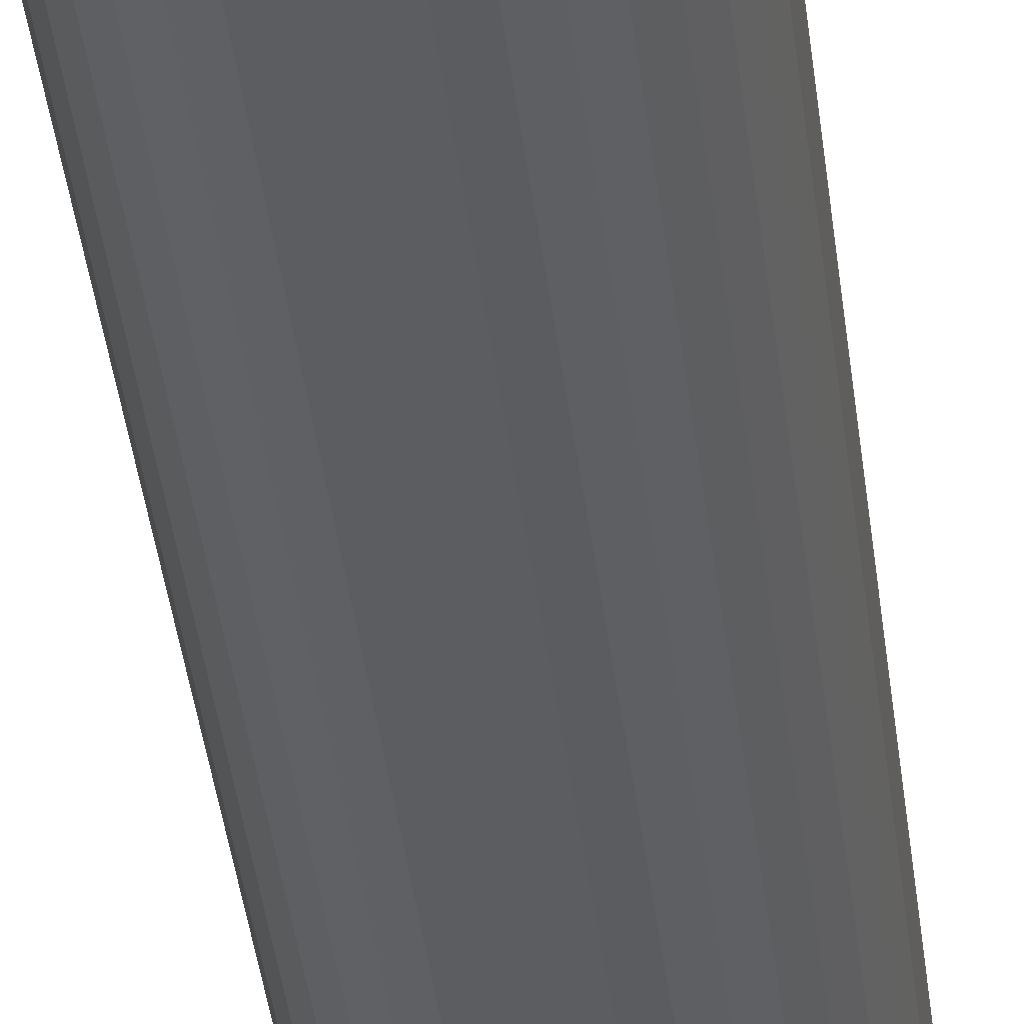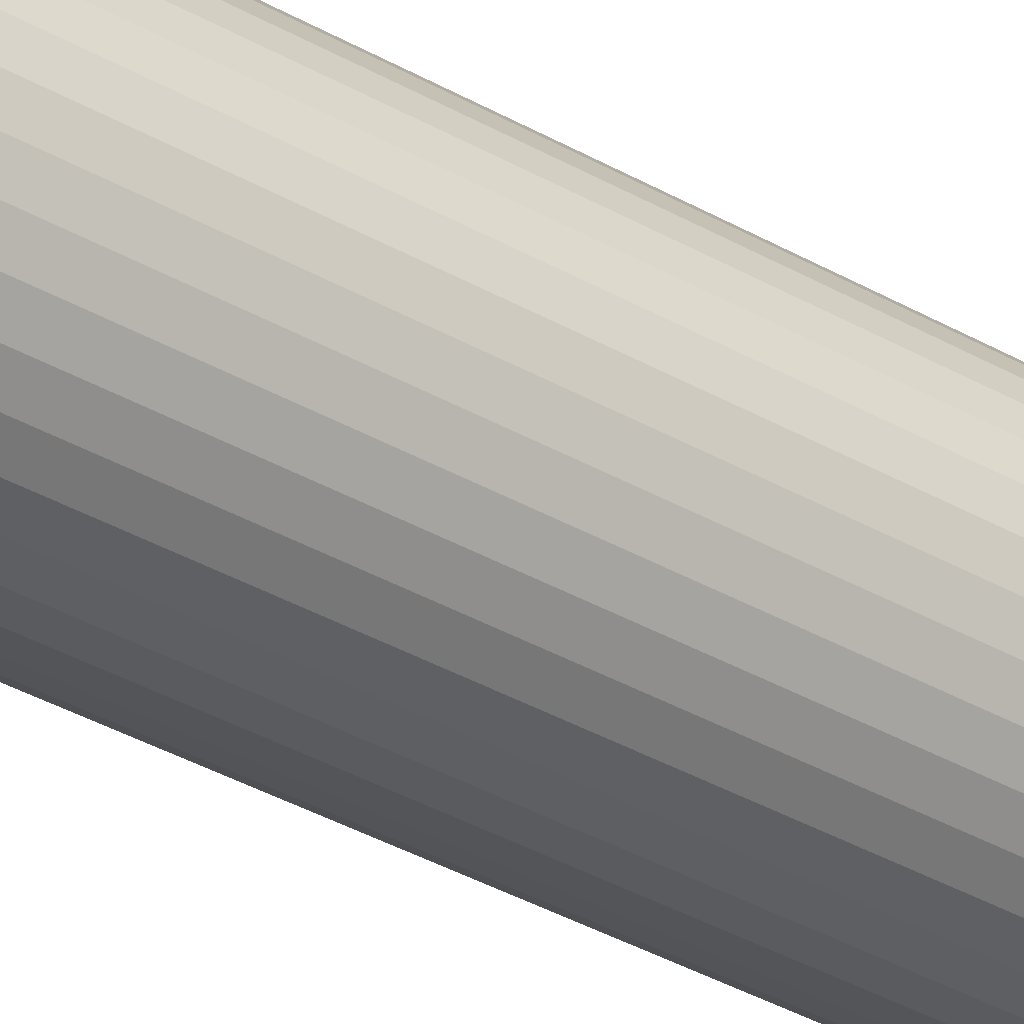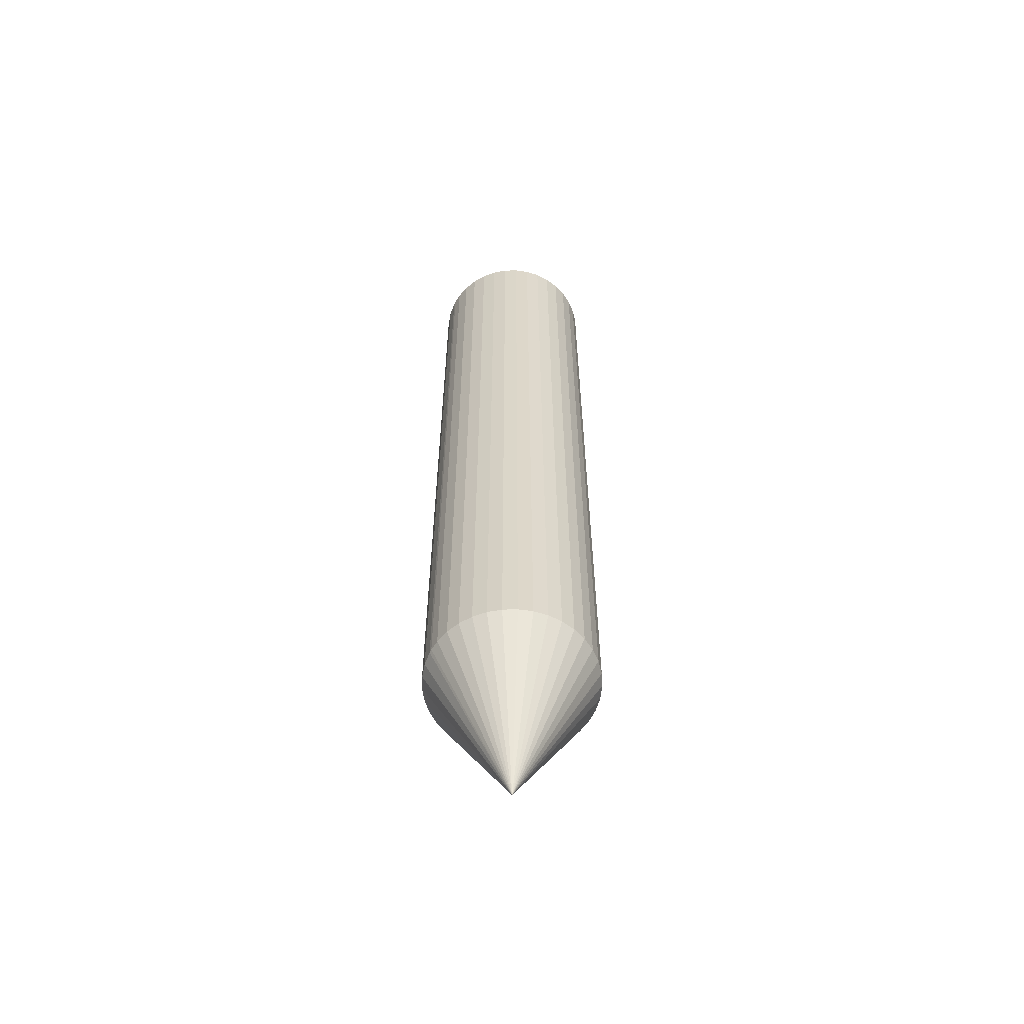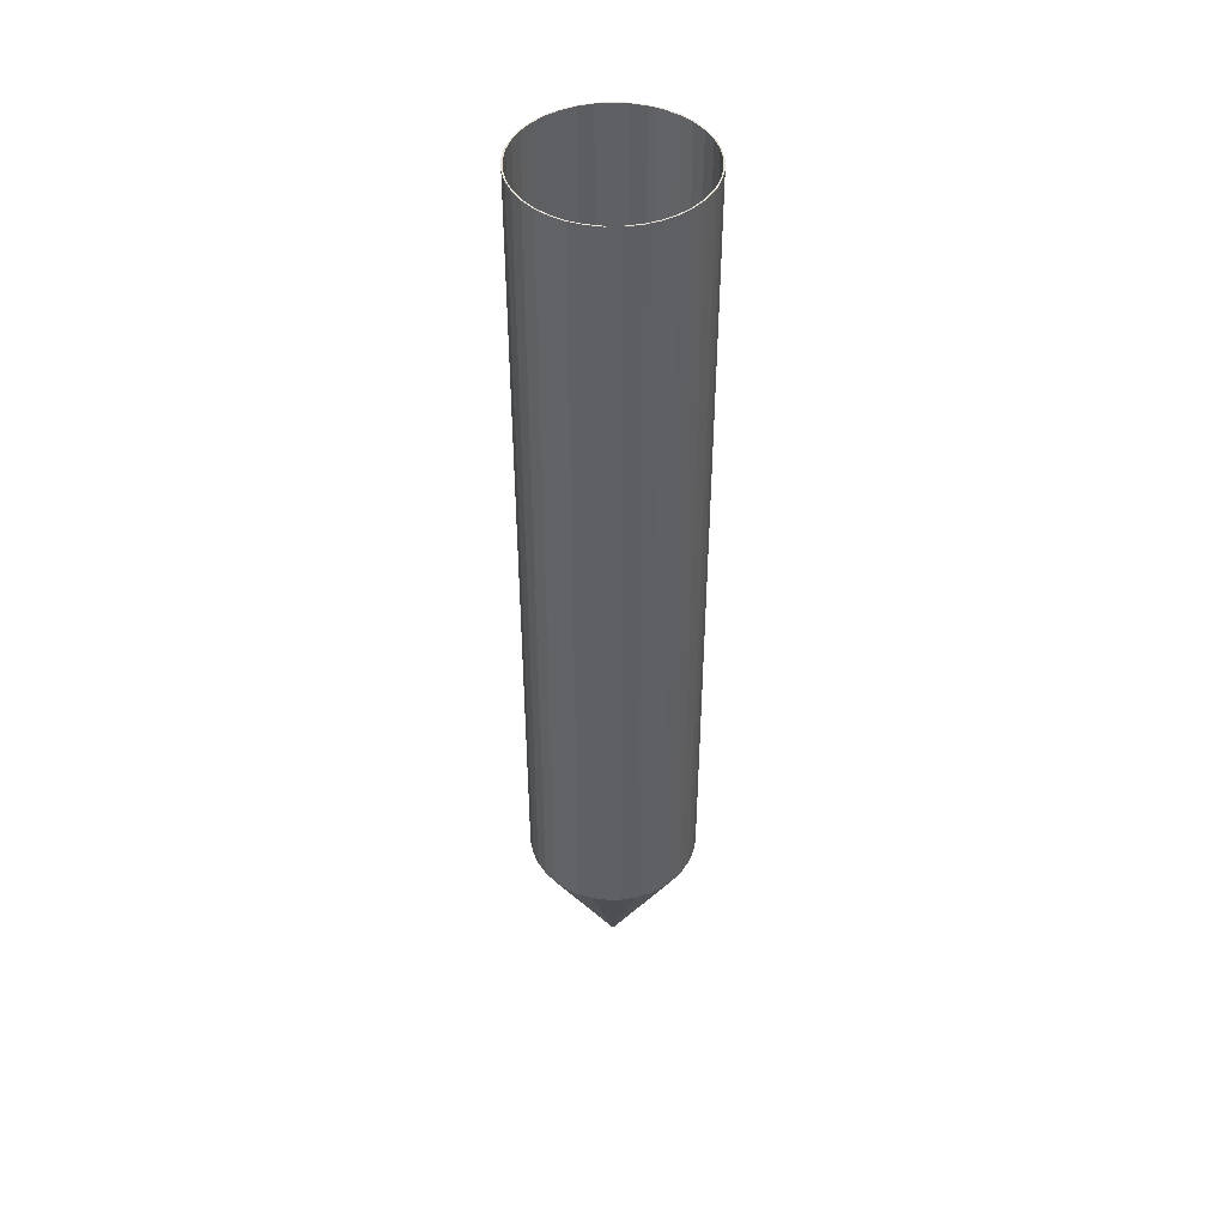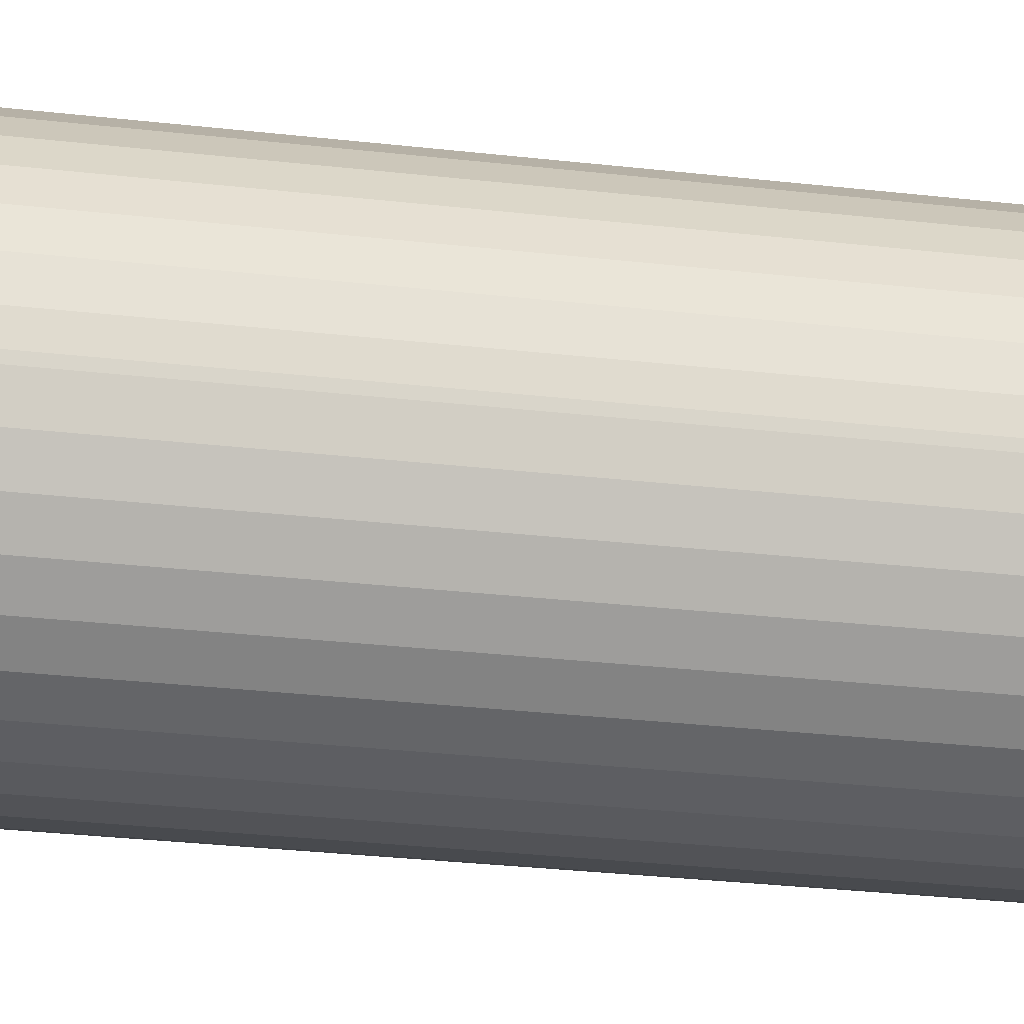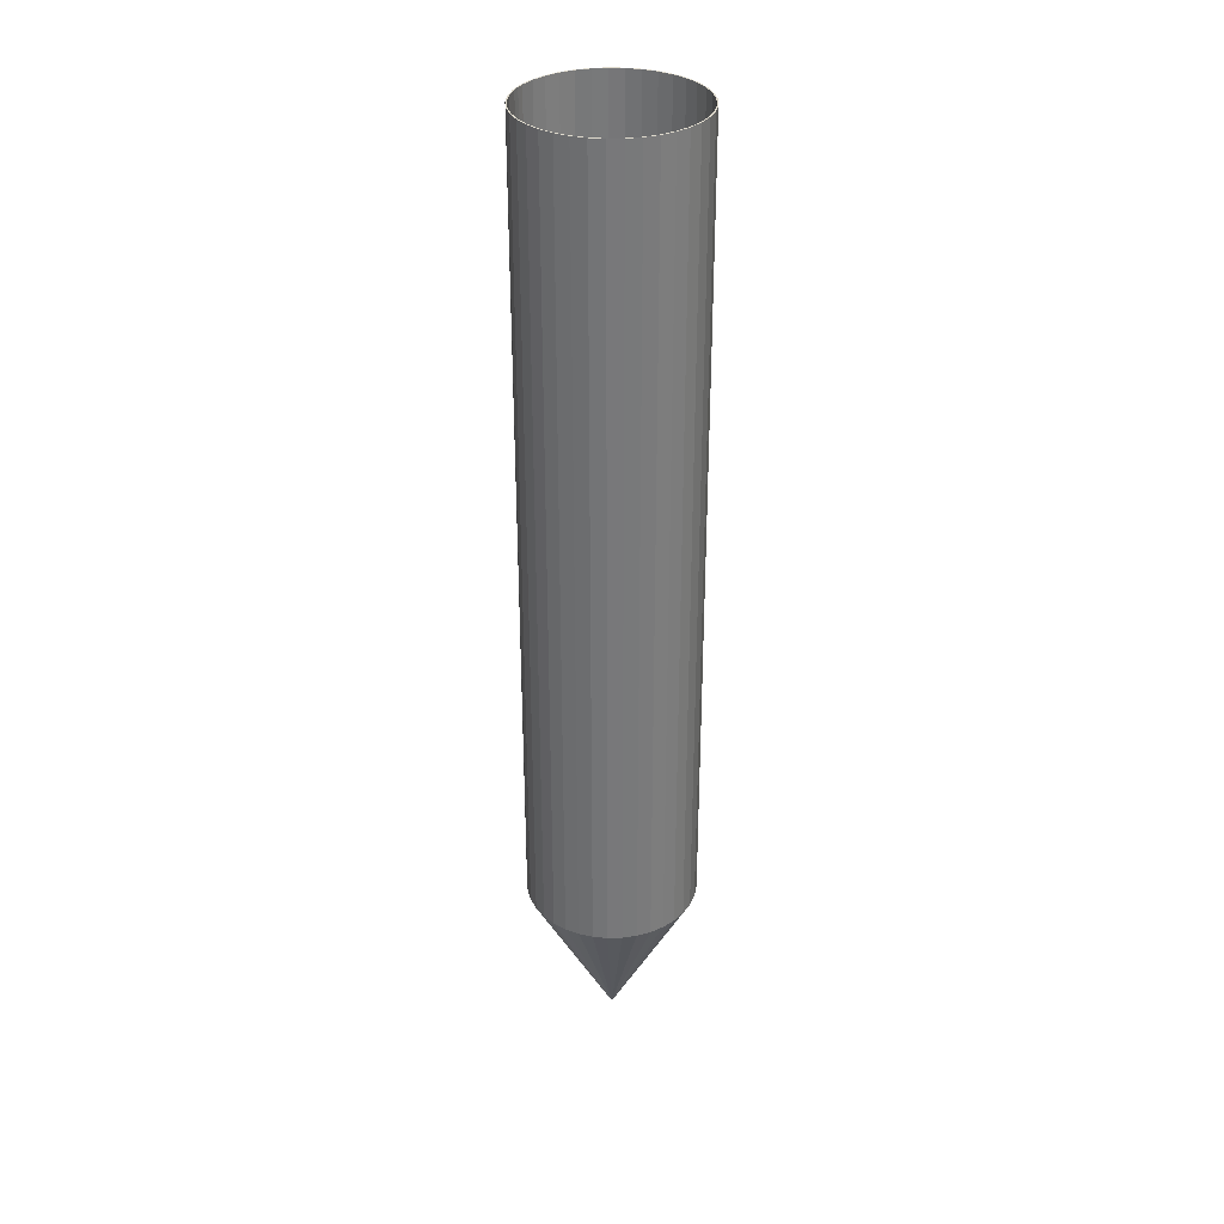
<metadata>
{"format":"obj","ext":"obj","renderer":"f3d","projection":"perspective","resolution":1024,"background":"white","views":[{"elev":-36.8,"azim":-173.7,"up":"+Y"},{"elev":-36.9,"azim":-126.5,"up":"+Y"},{"elev":-59.6,"azim":152.1,"up":"+Z"},{"elev":45.1,"azim":23.9,"up":"+Z"},{"elev":-17.9,"azim":74.8,"up":"+Y"},{"elev":32.7,"azim":-65.2,"up":"+Z"}]}
</metadata>
<code>
o Rocket_-_Body_Top-1
v 307 761.8 -965.9
v 296.2 759.9 -965.9
v 296.5 758.9 -965.9
v 286.3 755.4 -965.9
v 285.9 756.3 -965.9
v 276.9 750.1 -965.9
v 276.3 750.9 -965.9
v 268.5 743.3 -965.9
v 267.8 744.1 -965.9
v 261.4 735.3 -965.9
v 260.6 735.9 -965.9
v 255.8 726.1 -965.9
v 254.9 726.5 -965.9
v 251.7 716.1 -965.9
v 250.8 716.4 -965.9
v 249.5 705.6 -965.9
v 248.5 705.7 -965.9
v 249 694.8 -965.9
v 248 694.8 -965.9
v 250.4 684.1 -965.9
v 249.4 683.9 -965.9
v 253.5 673.8 -965.9
v 252.6 673.4 -965.9
v 258.4 664.2 -965.9
v 257.5 663.7 -965.9
v 264.8 655.5 -965.9
v 264 654.9 -965.9
v 272.6 648.1 -965.9
v 271.9 647.3 -965.9
v 281.5 642.1 -965.9
v 281 641.2 -965.9
v 291.3 637.6 -965.9
v 291 636.7 -965.9
v 301.7 634.9 -965.9
v 301.6 633.9 -965.9
v 312.5 634 -965.9
v 312.5 633 -965.9
v 323.2 634.9 -965.9
v 323.4 633.9 -965.9
v 333.6 637.6 -965.9
v 333.9 636.7 -965.9
v 343.4 642.1 -965.9
v 343.9 641.2 -965.9
v 352.3 648.1 -965.9
v 353 647.3 -965.9
v 360.1 655.5 -965.9
v 360.9 654.9 -965.9
v 366.5 664.2 -965.9
v 367.4 663.7 -965.9
v 371.4 673.8 -965.9
v 372.3 673.4 -965.9
v 374.5 684.1 -965.9
v 375.5 683.9 -965.9
v 375.9 694.8 -965.9
v 307.1 760.8 -965.9
v 312.5 761 -965.9
v 317.9 761.8 -965.9
v 317.8 760.8 -965.9
v 328.7 759.9 -965.9
v 328.5 758.9 -965.9
v 339 756.3 -965.9
v 338.6 755.4 -965.9
v 348.6 750.9 -965.9
v 348 750.1 -965.9
v 357.1 744.1 -965.9
v 356.4 743.3 -965.9
v 364.3 735.9 -965.9
v 363.5 735.3 -965.9
v 370 726.5 -965.9
v 369.2 726.1 -965.9
v 374.1 716.4 -965.9
v 373.2 716.1 -965.9
v 376.4 705.7 -965.9
v 375.4 705.6 -965.9
v 377 697.5 -965.9
v 376.9 694.8 -965.9
v 376.9 694.8 -1576
v 377 697.5 -1576
v 376.4 705.7 -1576
v 374.1 716.4 -1576
v 370 726.5 -1576
v 364.3 735.9 -1576
v 357.1 744.1 -1576
v 348.6 750.9 -1576
v 339 756.3 -1576
v 328.7 759.9 -1576
v 317.9 761.8 -1576
v 307 761.8 -1576
v 296.2 759.9 -1576
v 285.9 756.3 -1576
v 276.3 750.9 -1576
v 267.8 744.1 -1576
v 260.6 735.9 -1576
v 254.9 726.5 -1576
v 250.8 716.4 -1576
v 248.5 705.7 -1576
v 248 694.8 -1576
v 249.4 683.9 -1576
v 252.6 673.4 -1576
v 257.5 663.7 -1576
v 264 654.9 -1576
v 271.9 647.3 -1576
v 281 641.2 -1576
v 291 636.7 -1576
v 301.6 633.9 -1576
v 312.5 633 -1576
v 323.4 633.9 -1576
v 333.9 636.7 -1576
v 343.9 641.2 -1576
v 353 647.3 -1576
v 360.9 654.9 -1576
v 367.4 663.7 -1576
v 372.3 673.4 -1576
v 375.5 683.9 -1576
v 317.8 760.8 -1576
v 307.1 760.8 -1576
v 296.5 758.9 -1576
v 286.3 755.4 -1576
v 276.9 750.1 -1576
v 268.5 743.3 -1576
v 261.4 735.3 -1576
v 255.8 726.1 -1576
v 251.7 716.1 -1576
v 249.5 705.6 -1576
v 249 694.8 -1576
v 250.4 684.1 -1576
v 253.5 673.8 -1576
v 258.4 664.2 -1576
v 264.8 655.5 -1576
v 272.6 648.1 -1576
v 281.5 642.1 -1576
v 291.3 637.6 -1576
v 301.7 634.9 -1576
v 312.5 634 -1576
v 323.2 634.9 -1576
v 333.6 637.6 -1576
v 343.4 642.1 -1576
v 352.3 648.1 -1576
v 360.1 655.5 -1576
v 366.5 664.2 -1576
v 371.4 673.8 -1576
v 374.5 684.1 -1576
v 375.9 694.8 -1576
v 375.4 705.6 -1576
v 373.2 716.1 -1576
v 369.2 726.1 -1576
v 363.5 735.3 -1576
v 356.4 743.3 -1576
v 348 750.1 -1576
v 338.6 755.4 -1576
v 328.5 758.9 -1576
v 312.5 697.5 -1576
v 312.5 697.5 -1698
f 1 2 3
f 3 2 4
f 4 2 5
f 4 5 6
f 6 5 7
f 6 7 8
f 8 7 9
f 8 9 10
f 10 9 11
f 10 11 12
f 12 11 13
f 12 13 14
f 14 13 15
f 14 15 16
f 16 15 17
f 16 17 18
f 18 17 19
f 18 19 20
f 20 19 21
f 20 21 22
f 22 21 23
f 22 23 24
f 24 23 25
f 24 25 26
f 26 25 27
f 26 27 28
f 28 27 29
f 28 29 30
f 30 29 31
f 30 31 32
f 32 31 33
f 32 33 34
f 34 33 35
f 34 35 36
f 36 35 37
f 36 37 38
f 38 37 39
f 38 39 40
f 40 39 41
f 40 41 42
f 42 41 43
f 42 43 44
f 44 43 45
f 44 45 46
f 46 45 47
f 46 47 48
f 48 47 49
f 48 49 50
f 50 49 51
f 50 51 52
f 52 51 53
f 52 53 54
f 3 55 1
f 1 55 56
f 1 56 57
f 57 56 58
f 57 58 59
f 59 58 60
f 59 60 61
f 61 60 62
f 61 62 63
f 63 62 64
f 63 64 65
f 65 64 66
f 65 66 67
f 67 66 68
f 67 68 69
f 69 68 70
f 69 70 71
f 71 70 72
f 71 72 73
f 73 72 74
f 73 74 75
f 75 74 54
f 75 54 76
f 76 54 53
f 77 78 75
f 75 78 73
f 78 79 73
f 73 79 80
f 73 80 71
f 71 80 81
f 71 81 69
f 69 81 82
f 69 82 67
f 67 82 83
f 67 83 65
f 65 83 84
f 65 84 63
f 63 84 85
f 63 85 61
f 61 85 86
f 61 86 59
f 59 86 87
f 59 87 57
f 57 87 88
f 57 88 1
f 1 88 89
f 1 89 2
f 2 89 90
f 2 90 5
f 5 90 91
f 5 91 7
f 7 91 92
f 7 92 9
f 9 92 93
f 9 93 11
f 11 93 94
f 11 94 13
f 13 94 95
f 13 95 15
f 15 95 96
f 15 96 17
f 17 96 97
f 17 97 19
f 19 97 98
f 19 98 21
f 21 98 99
f 21 99 23
f 23 99 100
f 23 100 25
f 25 100 101
f 25 101 27
f 27 101 102
f 27 102 29
f 29 102 103
f 29 103 31
f 31 103 104
f 31 104 33
f 33 104 105
f 33 105 35
f 35 105 106
f 35 106 37
f 37 106 107
f 37 107 39
f 39 107 108
f 39 108 41
f 41 108 109
f 41 109 43
f 43 109 110
f 43 110 45
f 45 110 111
f 45 111 47
f 47 111 112
f 47 112 49
f 49 112 113
f 49 113 51
f 51 113 114
f 51 114 53
f 53 114 77
f 53 77 76
f 76 77 75
f 60 58 115
f 115 58 56
f 115 56 116
f 116 56 55
f 116 55 117
f 117 55 3
f 117 3 118
f 118 3 4
f 118 4 119
f 119 4 6
f 119 6 120
f 120 6 8
f 120 8 121
f 121 8 10
f 121 10 122
f 122 10 12
f 122 12 123
f 123 12 14
f 123 14 124
f 124 14 16
f 124 16 125
f 125 16 18
f 125 18 126
f 126 18 20
f 126 20 127
f 127 20 22
f 127 22 128
f 128 22 24
f 128 24 129
f 129 24 26
f 129 26 130
f 130 26 28
f 130 28 131
f 131 28 30
f 131 30 132
f 132 30 32
f 132 32 133
f 133 32 34
f 133 34 134
f 134 34 36
f 134 36 135
f 135 36 38
f 135 38 136
f 136 38 40
f 136 40 137
f 137 40 42
f 137 42 138
f 138 42 44
f 138 44 139
f 139 44 46
f 139 46 140
f 140 46 48
f 140 48 141
f 141 48 50
f 141 50 142
f 142 50 52
f 142 52 143
f 143 52 54
f 143 54 144
f 144 54 74
f 144 74 145
f 145 74 72
f 145 72 146
f 146 72 70
f 146 70 147
f 147 70 68
f 147 68 148
f 148 68 66
f 148 66 149
f 149 66 64
f 149 64 150
f 150 64 62
f 150 62 151
f 151 62 60
f 151 60 115
f 134 135 152
f 131 132 152
f 152 132 133
f 152 133 134
f 128 129 152
f 152 129 130
f 152 130 131
f 125 126 152
f 152 126 127
f 152 127 128
f 122 123 152
f 152 123 124
f 152 124 125
f 119 120 152
f 152 120 121
f 152 121 122
f 116 117 152
f 152 117 118
f 152 118 119
f 150 151 152
f 152 151 115
f 152 115 116
f 147 148 152
f 152 148 149
f 152 149 150
f 144 145 152
f 152 145 146
f 152 146 147
f 141 142 152
f 152 142 143
f 152 143 144
f 138 139 152
f 152 139 140
f 152 140 141
f 135 136 152
f 152 136 137
f 152 137 138
f 108 107 153
f 108 153 109
f 110 109 153
f 111 110 153
f 112 111 153
f 113 112 153
f 114 113 153
f 77 114 153
f 78 77 153
f 80 79 153
f 80 153 81
f 82 81 153
f 83 82 153
f 84 83 153
f 85 84 153
f 86 85 153
f 87 86 153
f 88 87 153
f 89 88 153
f 90 89 153
f 91 90 153
f 92 91 153
f 93 92 153
f 94 93 153
f 95 94 153
f 96 95 153
f 97 96 153
f 98 97 153
f 99 98 153
f 100 99 153
f 101 100 153
f 102 101 153
f 103 102 153
f 104 103 153
f 105 104 153
f 106 105 153
f 107 106 153
f 79 78 153

</code>
